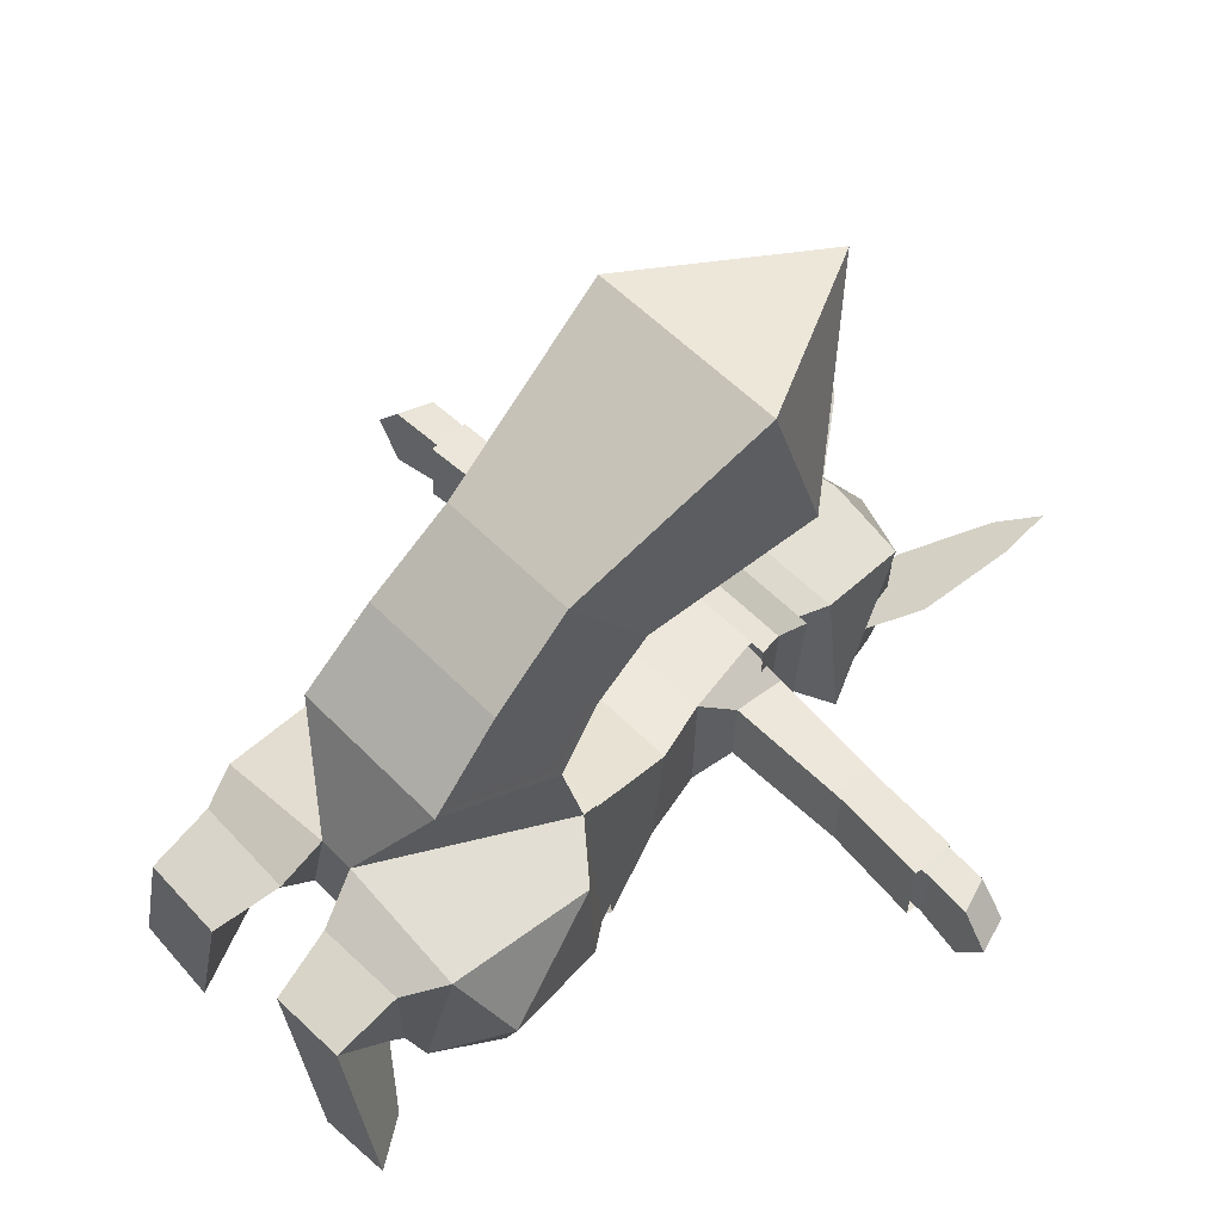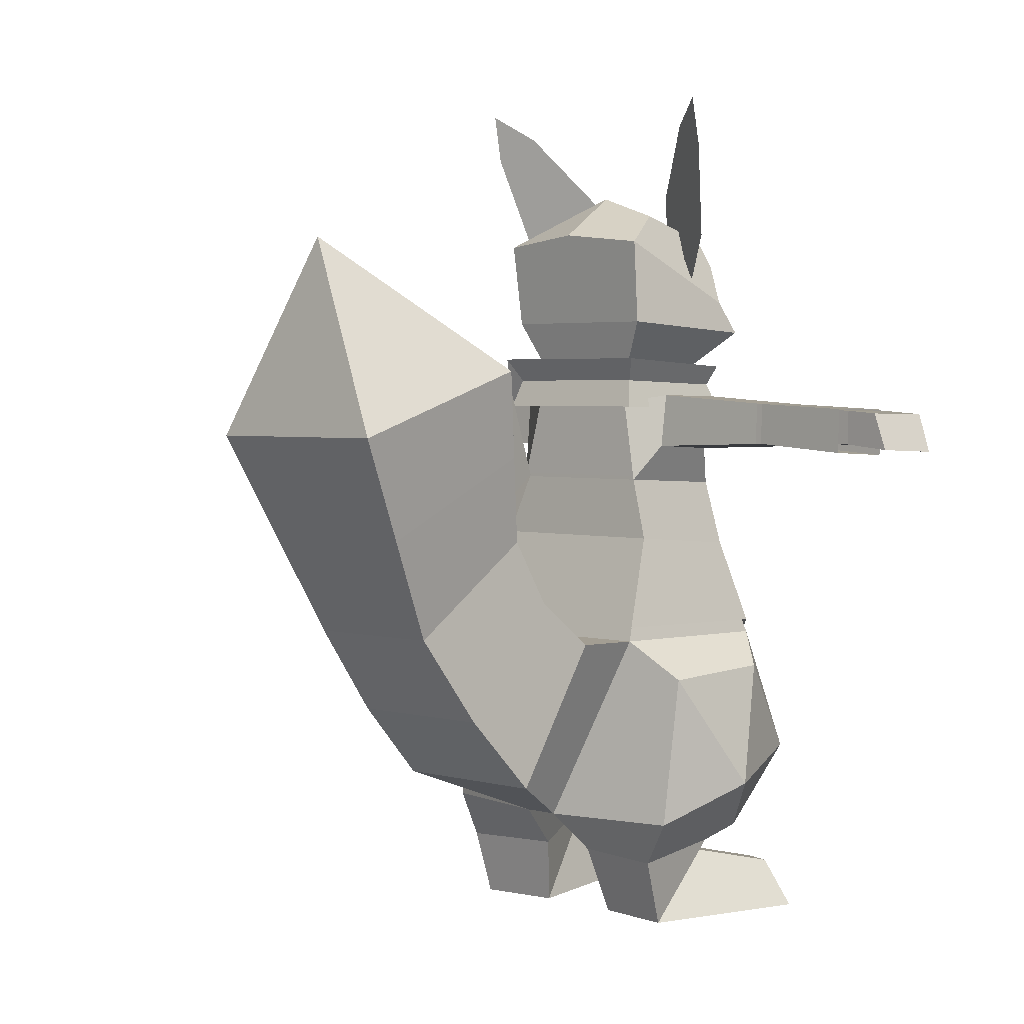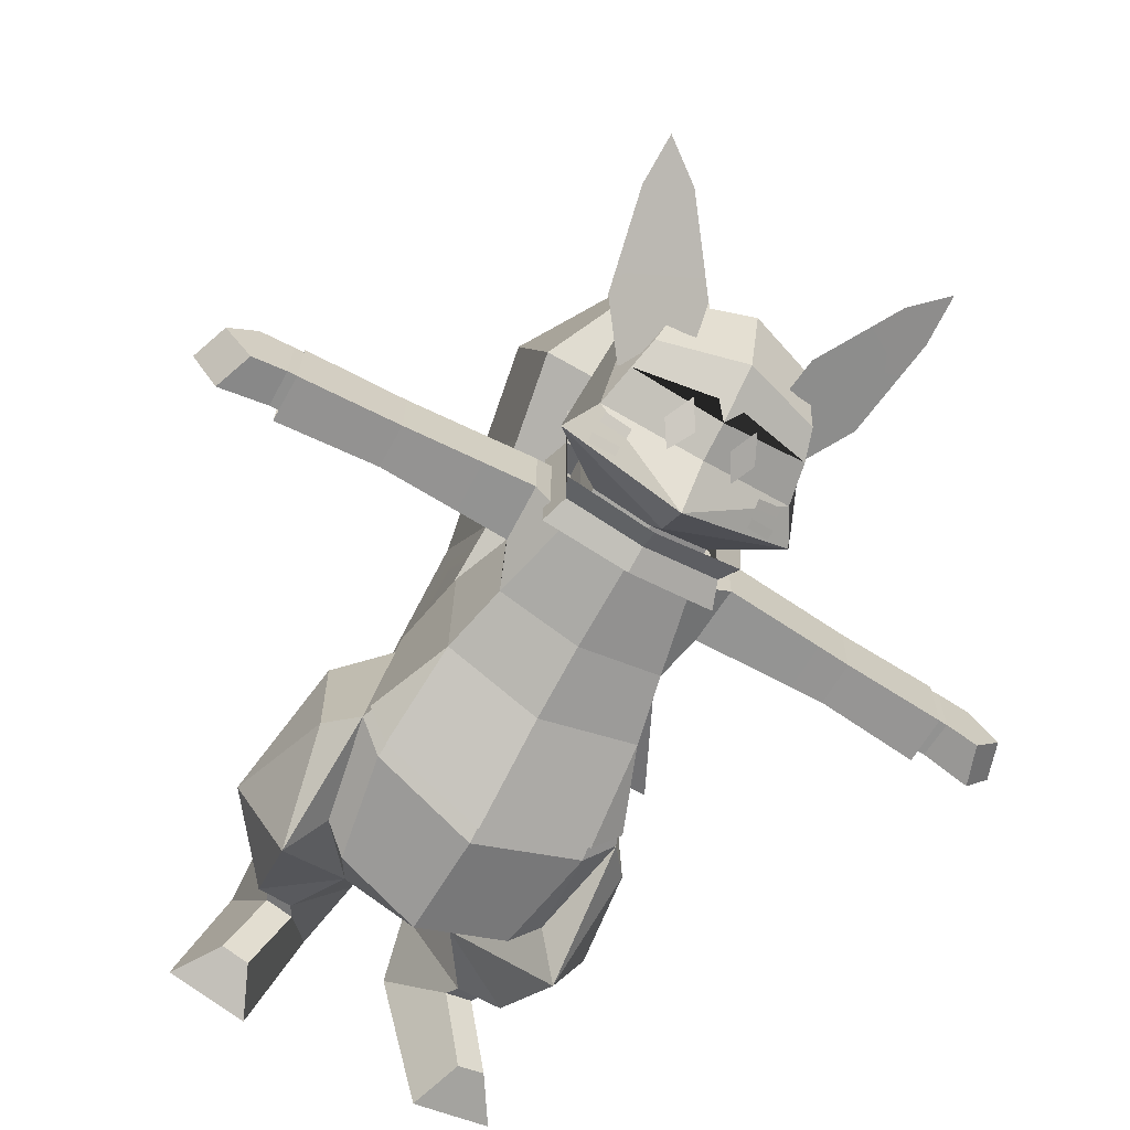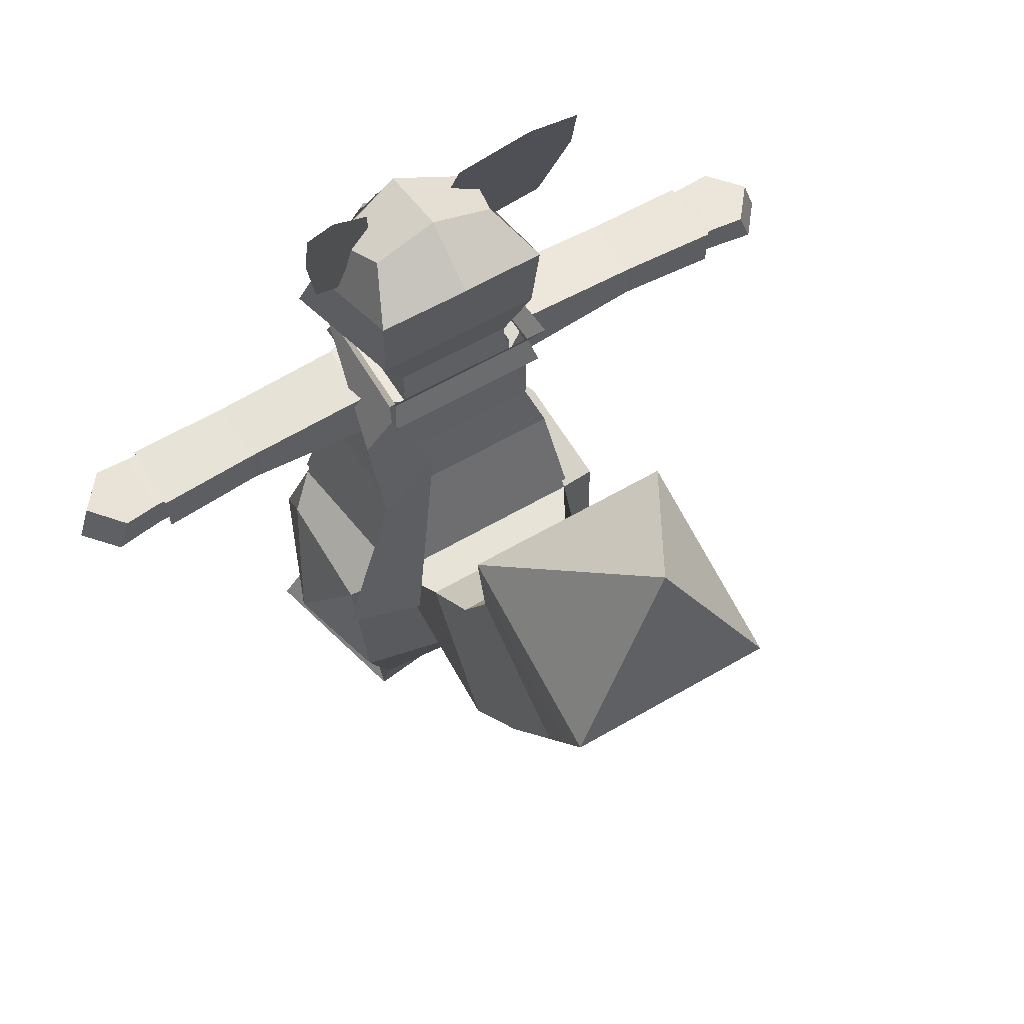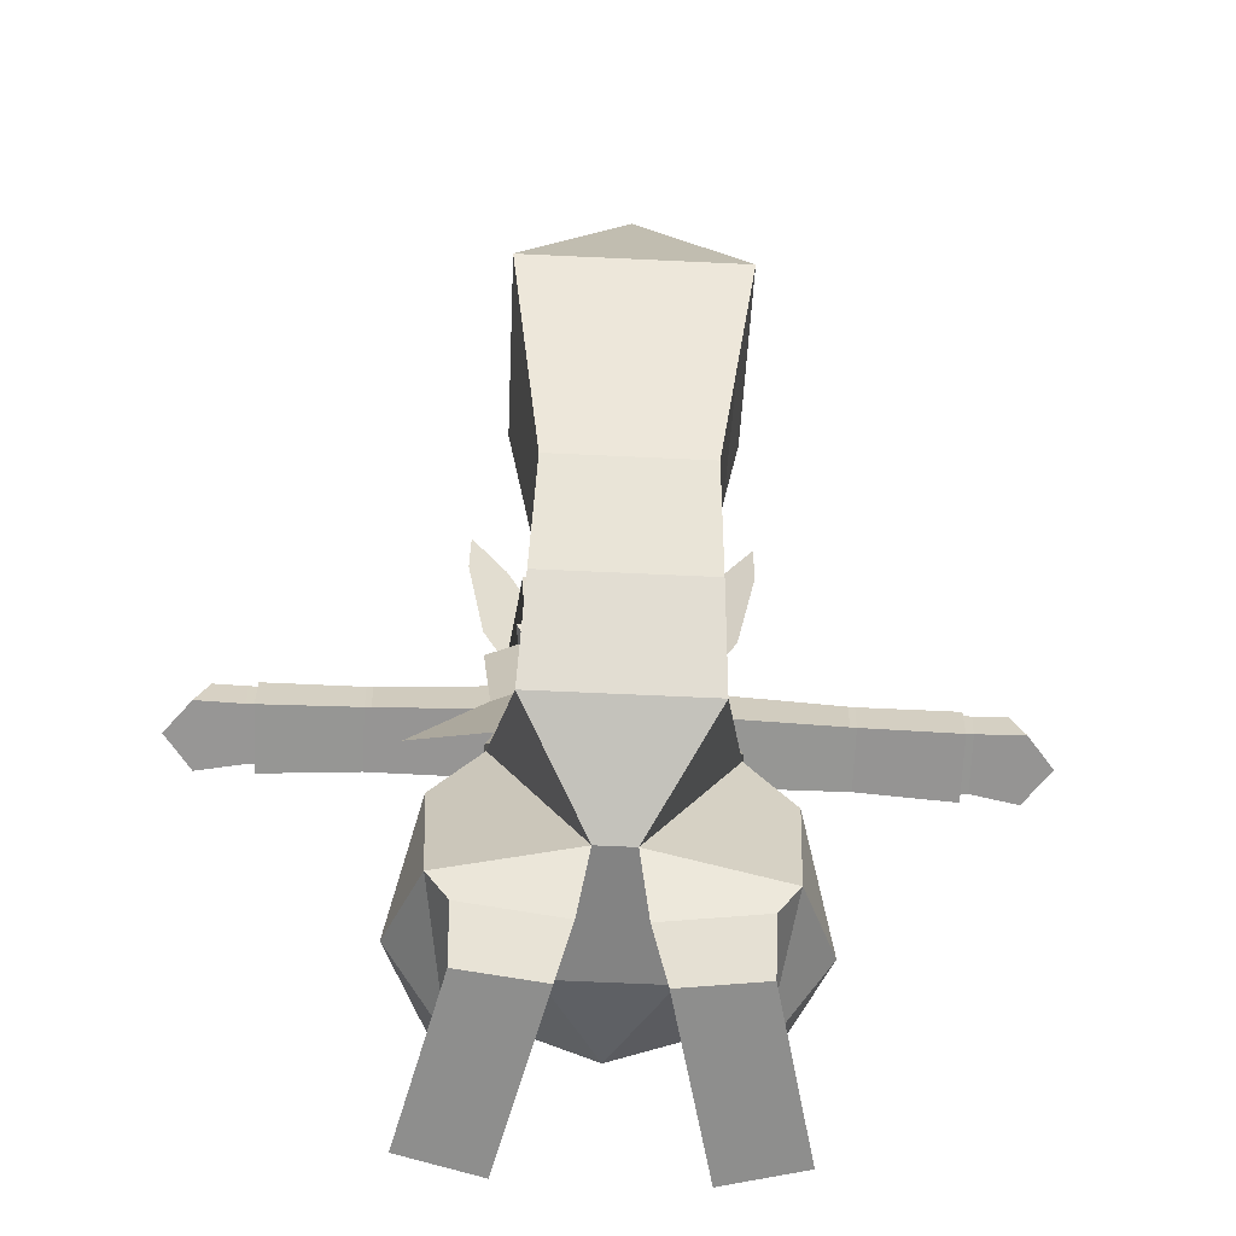
<metadata>
{"format":"obj","ext":"obj","renderer":"f3d","projection":"perspective","resolution":1024,"background":"white","views":[{"elev":55.9,"azim":46.7,"up":"+Z"},{"elev":2.9,"azim":44.2,"up":"+Y"},{"elev":-67.9,"azim":150.1,"up":"+Z"},{"elev":59.6,"azim":-31.0,"up":"+Y"},{"elev":-64.8,"azim":-2.7,"up":"+Y"}]}
</metadata>
<code>
o unnamed
v -0.4463 -0.5798 -0.6641
v -0.5539 -0.3481 -0.5727
v -0.6904 -0.3481 -0.5308
v -0.8445 -0.5798 -0.5573
v -0.6321 -0.5806 0.3098
v -0.555 -0.2539 -0.1255
v -0.4185 -0.2539 -0.1674
v -0.2235 -0.5806 0.2557
v -0.1487 -0.2395 0.3418
v -0.454 -0.1982 -0.1763
v -0.9404 0.1657 -0.04215
v -0.5895 -0.194 -0.1315
v -0.6438 -0.2441 0.41
v -0.702 0.2899 -0.6511
v -0.7965 0.7433 0.3415
v -0.7962 0.7721 -0.295
v -0.7566 -0.02737 0.4115
v -0.6464 -0.1225 -0.3062
v 0.4463 -0.5798 -0.6641
v 0.5539 -0.3481 -0.5727
v -0.4002 3.095 -0.2719
v -0.3223 3.221 0.03874
v -0.4307 2.642 0.2615
v -0.5763 2.589 -0.3907
v 0.6904 -0.3481 -0.5308
v 0.8445 -0.5798 -0.5573
v 0.6321 -0.5806 0.3098
v 0.555 -0.2539 -0.1255
v -0.2895 2.375 -0.2872
v -0.3044 2.401 0.2008
v 0 3.031 2.159
v 0.4185 -0.2539 -0.1674
v 0.2235 -0.5806 0.2557
v 0.1487 -0.2395 0.3418
v 0.454 -0.1982 -0.1763
v -0.5284 2.045 2.313
v -0.5284 2.369 1.333
v -0.4233 0.9261 0.662
v -0.4233 0.2141 1.114
v 0.9404 0.1657 -0.04215
v 0.5895 -0.194 -0.1315
v -0.301 2.204 0.2091
v -0.301 2.197 -0.3067
v 0.6438 -0.2441 0.41
v 0.702 0.2899 -0.6511
v 0.7965 0.7433 0.3415
v 0.7962 0.7721 -0.295
v 0.7566 -0.02737 0.4115
v 0.6464 -0.1225 -0.3062
v -0.2844 0.02004 -0.1056
v -0.09389 -0.02413 0.5573
v -0.6608 0.9426 -0.3926
v -0.5486 0.939 0.4509
v 0.4002 3.095 -0.2719
v -0.5295 0.8605 -0.5218
v -0 3.229 -0.3712
v -0 3.328 0.0372
v -0.3123 2.211 0.2313
v -0 2.459 -0.59
v 0 2.375 -0.3662
v -0.3179 2.311 0.2247
v -0.3119 2.303 -0.3149
v 0 2.197 -0.3606
v 0 0.767 -0.6994
v 0.3223 3.221 0.03874
v 0.4307 2.642 0.2615
v 0.5763 2.589 -0.3907
v 0.2895 2.375 -0.2872
v 0.3044 2.401 0.2008
v 0.5284 2.045 2.313
v 0.5284 2.369 1.333
v 0.4233 0.9261 0.662
v 0.4233 0.2141 1.114
v 0.301 2.204 0.2091
v 0.301 2.197 -0.3067
v 0.2844 0.02004 -0.1056
v 0.09389 -0.02413 0.5573
v 0.6608 0.9426 -0.3926
v 0.5486 0.939 0.4509
v 0.5295 0.8605 -0.5218
v -0 2.807 -0.564
v -0.3862 1.789 0.2369
v -0.4889 1.47 0.2737
v -0.4719 1.418 -0.3542
v -0.3974 1.76 -0.3162
v 0 1.367 -0.4826
v 0 1.734 -0.4037
v -0.559 0.4322 -0.4547
v -0.4329 0.3399 -0.5509
v 0 0.2375 -0.6452
v -0.3736 1.49 1.131
v -0.3736 1.03 1.798
v -0.3984 1.159 0.9513
v -0.451 1.538 2.055
v -0.451 1.929 1.232
v -0.3984 0.5909 1.47
v -0.4486 3.068 0.3081
v -0.4777 2.756 -0.3699
v -0 3.117 0.3429
v -0 2.61 -0.7433
v -0.4389 2.956 -0.3404
v -0 2.981 -0.5057
v -0.0623 3.05 -0.4531
v -0.0875 2.888 -0.5244
v -0.1589 3.004 -0.4493
v -0.159 2.766 -0.5459
v -0.2261 2.869 -0.4776
v -0.3193 2.751 -0.4752
v -0.4442 2.742 -0.4037
v -0.3222 2.71 -0.493
v -0.4443 2.699 -0.4245
v -0.3313 2.669 -0.5157
v -0.4571 2.647 -0.4485
v -0.3303 2.629 -0.5347
v -0.4529 2.605 -0.4704
v -0.6078 3.562 0.05457
v -0.5418 3.69 0.04856
v -0.7355 3.578 0.1203
v -0.6376 3.109 -0.02347
v -0.2633 3.327 -0.1622
v -0.7324 3.823 0.169
v 0.3862 1.789 0.2369
v 0.4889 1.47 0.2737
v 0.4719 1.418 -0.3542
v 0.3974 1.76 -0.3162
v 0.559 0.4322 -0.4547
v -0.4618 2.884 -0.1549
v -0.2105 3.03 -0.248
v 0.4329 0.3399 -0.5509
v 0.3736 1.49 1.131
v 0.3736 1.03 1.798
v 0.3984 1.159 0.9513
v 0.451 1.538 2.055
v -0.5015 2.225 0.09595
v -0.5005 2.221 -0.2202
v -0.4737 1.965 -0.2125
v -0.4718 1.982 0.1108
v -1.875 2.157 0.1033
v -1.874 2.153 -0.2513
v -1.943 1.956 -0.2568
v -1.941 1.975 0.1057
v -1.152 2.183 0.08054
v -1.146 2.011 0.07798
v -1.151 2.18 -0.2201
v -1.148 1.996 -0.2174
v -1.705 2.17 0.09209
v -1.704 2.166 -0.2355
v -1.697 1.999 0.086
v -1.699 1.983 -0.2231
v -2.02 2.155 -0.074
v -2.084 1.966 -0.06846
v 0.451 1.929 1.232
v 0.3984 0.5909 1.47
v 0.4486 3.068 0.3081
v 0.4777 2.756 -0.3699
v 0.4389 2.956 -0.3404
v 0.0623 3.05 -0.4531
v 0.0875 2.888 -0.5244
v 0.1589 3.004 -0.4493
v 0.159 2.766 -0.5459
v 0.2261 2.869 -0.4776
v 0.3193 2.751 -0.4752
v 0.4442 2.742 -0.4037
v 0.3222 2.71 -0.493
v 0.4443 2.699 -0.4245
v 0.3313 2.669 -0.5157
v 0.4571 2.647 -0.4485
v 0.3303 2.629 -0.5347
v 0.4529 2.605 -0.4704
v 0.6078 3.562 0.05457
v 0.5418 3.69 0.04856
v 0.7355 3.578 0.1203
v 0.6376 3.109 -0.02347
v 0.2633 3.327 -0.1622
v 0.7324 3.823 0.169
v 0.4618 2.884 -0.1549
v 0.2105 3.03 -0.248
v 0.5015 2.225 0.09595
v 0.5005 2.221 -0.2202
v 0.4737 1.965 -0.2125
v 0.4718 1.982 0.1108
v 1.875 2.157 0.1033
v 1.874 2.153 -0.2513
v 1.943 1.956 -0.2568
v 1.941 1.975 0.1057
v 1.152 2.183 0.08054
v 1.146 2.011 0.07798
v 1.151 2.18 -0.2201
v 1.148 1.996 -0.2174
v 1.705 2.17 0.09209
v 1.704 2.166 -0.2355
v 1.697 1.999 0.086
v 1.699 1.983 -0.2231
v 2.02 2.155 -0.074
v 2.084 1.966 -0.06846
v -0.3141 2.204 -0.3279
v -0.657 1.008 -0.3996
v -0.5569 1.013 0.4477
v -0.5306 0.9361 -0.5233
v 0 2.301 -0.3893
v 0 2.199 -0.3864
v 0 0.8476 -0.6977
v 0.3119 2.303 -0.3149
v 0.3179 2.311 0.2247
v 0.3123 2.211 0.2313
v 0.3141 2.204 -0.3279
v 0.657 1.008 -0.3996
v 0.5569 1.013 0.4477
v 0.5306 0.9361 -0.5233
v -0.4021 1.791 0.2572
v -0.5069 1.479 0.2901
v -0.4911 1.427 -0.3693
v -0.4159 1.762 -0.3341
v 0 1.374 -0.5075
v 0 1.737 -0.4293
v 0.4021 1.791 0.2572
v 0.5069 1.479 0.2901
v 0.4911 1.427 -0.3693
v 0.4159 1.762 -0.3341
v -0.5052 2.246 0.1105
v -0.5037 2.242 -0.236
v -0.49 1.955 -0.2293
v -0.4886 1.973 0.128
v -1.153 2.202 0.09848
v -1.148 1.993 0.09704
v -1.152 2.197 -0.2389
v -1.149 1.977 -0.2354
v 0.5052 2.246 0.1105
v 0.5037 2.242 -0.236
v 0.49 1.955 -0.2293
v 0.4886 1.973 0.128
v 1.153 2.202 0.09848
v 1.148 1.993 0.09704
v 1.152 2.197 -0.2389
v 1.149 1.977 -0.2354
v -1.659 2.178 0.1103
v -1.653 1.955 0.1087
v -1.657 2.173 -0.2507
v -1.654 1.938 -0.247
v 1.659 2.178 0.1103
v 1.653 1.955 0.1087
v 1.657 2.173 -0.2507
v 1.654 1.938 -0.247
v -0.4406 2.404 -0.3964
v -0.4634 2.444 0.3464
v -0.4331 2.186 0.3331
v -0.4331 2.176 -0.4091
v -0 2.403 -0.5168
v -0 2.176 -0.4866
v 0.4406 2.404 -0.3964
v 0.4634 2.444 0.3464
v 0.4331 2.186 0.3331
v 0.4331 2.176 -0.4091
v -0.3877 2.304 -0.3715
v -0.3975 2.326 0.2876
v -0 2.304 -0.4588
v 0.3877 2.304 -0.3715
v 0.3975 2.326 0.2876
v -0.6034 2.12 0.3293
v -0.4483 2.259 0.3253
v -0.5528 1.534 0.3878
v -0.2497 1.806 0.38
v -0.9025 0.8409 0.5353
v -0.5085 0.7877 0.6226
v -1.113 2.009 0.07963
v -1.114 1.994 -0.2172
v -1.119 2.185 0.08131
v -1.118 2.182 -0.2201
v 1.113 2.009 0.07963
v 1.114 1.994 -0.2172
v 1.119 2.185 0.08131
v 1.118 2.182 -0.2201
v -1.115 1.992 0.09859
v -1.116 1.976 -0.2351
v -1.121 2.204 0.09909
v -1.119 2.2 -0.2387
v 1.115 1.992 0.09859
v 1.116 1.976 -0.2351
v 1.121 2.204 0.09909
v 1.119 2.2 -0.2387
f 50 18 14
f 17 18 12 13
f 5 6 3 4
f 16 14 11
f 51 17 13 9
f 6 7 2 3
f 8 5 4 1
f 9 13 5 8
f 10 9 8 7
f 18 17 11
f 14 18 11
f 88 50 14
f 7 8 1 2
f 13 12 6 5
f 2 1 4 3
f 50 51 9 10
f 60 29 24 59
f 17 15 11
f 16 52 14
f 12 10 7 6
f 44 27 28 41
f 63 43 29 60
f 57 56 21 22
f 34 33 27 44
f 18 50 10 12
f 124 78 80
f 101 21 56 102 103
f 129 80 126
f 29 30 23 24
f 43 42 30 29
f 79 46 47 78
f 98 97 22 21 101
f 53 52 16 15
f 15 16 11
f 37 36 31
f 20 25 26 19
f 53 79 123 83
f 95 94 36 37
f 49 40 48
f 122 181 178 74
f 53 51 39 38
f 77 48 46 79
f 27 26 25 28
f 82 42 134 137
f 77 73 39 51
f 77 34 44 48
f 48 44 41 49
f 51 53 15 17
f 35 32 33 34
f 23 66 154 99 97
f 84 55 52
f 87 63 75 125
f 88 52 55
f 49 41 35 76
f 90 89 55 64
f 78 45 126
f 87 85 43 63
f 91 95 152 130
f 122 74 42 82
f 32 20 19 33
f 41 28 32 35
f 38 72 79 53
f 46 40 47
f 133 70 36 94
f 37 71 152 95
f 71 31 70
f 28 25 20 32
f 31 71 37
f 30 69 66 23
f 201 196 62 200
f 97 99 57 22
f 76 35 34 77
f 76 45 49
f 47 40 45
f 79 72 73 77
f 155 156 54 65 154
f 90 64 80 129
f 92 131 133 94
f 68 67 66 69
f 76 129 126
f 73 153 96 39
f 33 19 26 27
f 63 60 68 75
f 126 80 78
f 154 65 57 99
f 156 157 102 56 54
f 72 132 153 73
f 155 81 102 157 156
f 67 100 155
f 60 59 67 68
f 152 71 70 133
f 48 40 46
f 86 87 125 124
f 123 122 82 83
f 59 100 67
f 126 45 76
f 100 81 155
f 93 91 130 132
f 75 68 69 74
f 45 40 49
f 90 129 76
f 64 55 84 86
f 86 84 85 87
f 100 98 81
f 52 53 83 84
f 84 83 82 85
f 57 65 54 56
f 47 45 78
f 96 153 131 92
f 50 88 89
f 89 88 55
f 52 88 14
f 64 86 124 80
f 124 125 122 123
f 93 96 92 91
f 70 31 36
f 38 39 96 93
f 93 132 72 38
f 218 207 209
f 91 92 94 95
f 78 124 123 79
f 132 130 131 153
f 130 152 133 131
f 90 76 50
f 89 90 50
f 24 23 97 98
f 24 98 100
f 67 155 154 66
f 98 101 103 102 81
f 59 24 100
f 106 107 105 104
f 110 111 109 108
f 114 115 113 112
f 160 158 159 161
f 164 162 163 165
f 168 166 167 169
f 118 116 117 121
f 119 120 117 116 118
f 120 119 127 128
f 173 172 170 171 174
f 172 175 171 170
f 174 177 176 173
f 148 146 138 141
f 43 85 136 135
f 85 82 137 136
f 42 43 135 134
f 151 141 138 150
f 146 147 139 150 138
f 149 148 141 151 140
f 147 149 140 139
f 268 266 145 144
f 266 265 143 145
f 267 268 144 142
f 265 267 142 143
f 144 145 149 147
f 145 143 148 149
f 142 144 147 146
f 143 142 146 148
f 140 151 150 139
f 192 185 182 190
f 75 179 180 125
f 125 180 181 122
f 74 178 179 75
f 195 194 182 185
f 190 182 194 183 191
f 193 184 195 185 192
f 191 183 184 193
f 272 188 189 270
f 270 189 187 269
f 271 186 188 272
f 269 187 186 271
f 188 191 193 189
f 189 193 192 187
f 186 190 191 188
f 187 192 190 186
f 184 183 194 195
f 77 51 50 76
f 74 69 30 42
f 196 58 61 62
f 198 208 217 211
f 216 231 228 205
f 210 58 220 223
f 212 199 197
f 215 201 206 219
f 215 213 196 201
f 216 205 58 210
f 201 200 203 206
f 214 215 219 218
f 217 216 210 211
f 206 203 204 205
f 202 199 212 214
f 214 212 213 215
f 197 198 211 212
f 212 211 210 213
f 202 214 218 209
f 218 219 216 217
f 207 218 217 208
f 196 213 222 221
f 213 210 223 222
f 58 196 221 220
f 276 274 227 226
f 274 273 225 227
f 275 276 226 224
f 273 275 224 225
f 206 229 230 219
f 219 230 231 216
f 205 228 229 206
f 280 234 235 278
f 278 235 233 277
f 279 232 234 280
f 277 233 232 279
f 205 204 61 58
f 232 233 241 240
f 226 227 239 238
f 233 235 243 241
f 225 224 236 237
f 227 225 237 239
f 234 232 240 242
f 235 234 242 243
f 224 226 238 236
f 256 254 244 248
f 254 255 245 244
f 256 248 250 257
f 257 250 251 258
f 258 251 245 255
f 252 258 255 246
f 253 257 258 252
f 249 256 257 253
f 247 246 255 254
f 249 247 254 256
f 244 245 260 259
f 259 260 262 261
f 261 262 264 263
f 231 277 279 228
f 228 279 280 229
f 230 278 277 231
f 229 280 278 230
f 223 220 275 273
f 220 221 276 275
f 222 223 273 274
f 221 222 274 276
f 181 269 271 178
f 178 271 272 179
f 180 270 269 181
f 179 272 270 180
f 137 134 267 265
f 134 135 268 267
f 136 137 265 266
f 135 136 266 268

</code>
